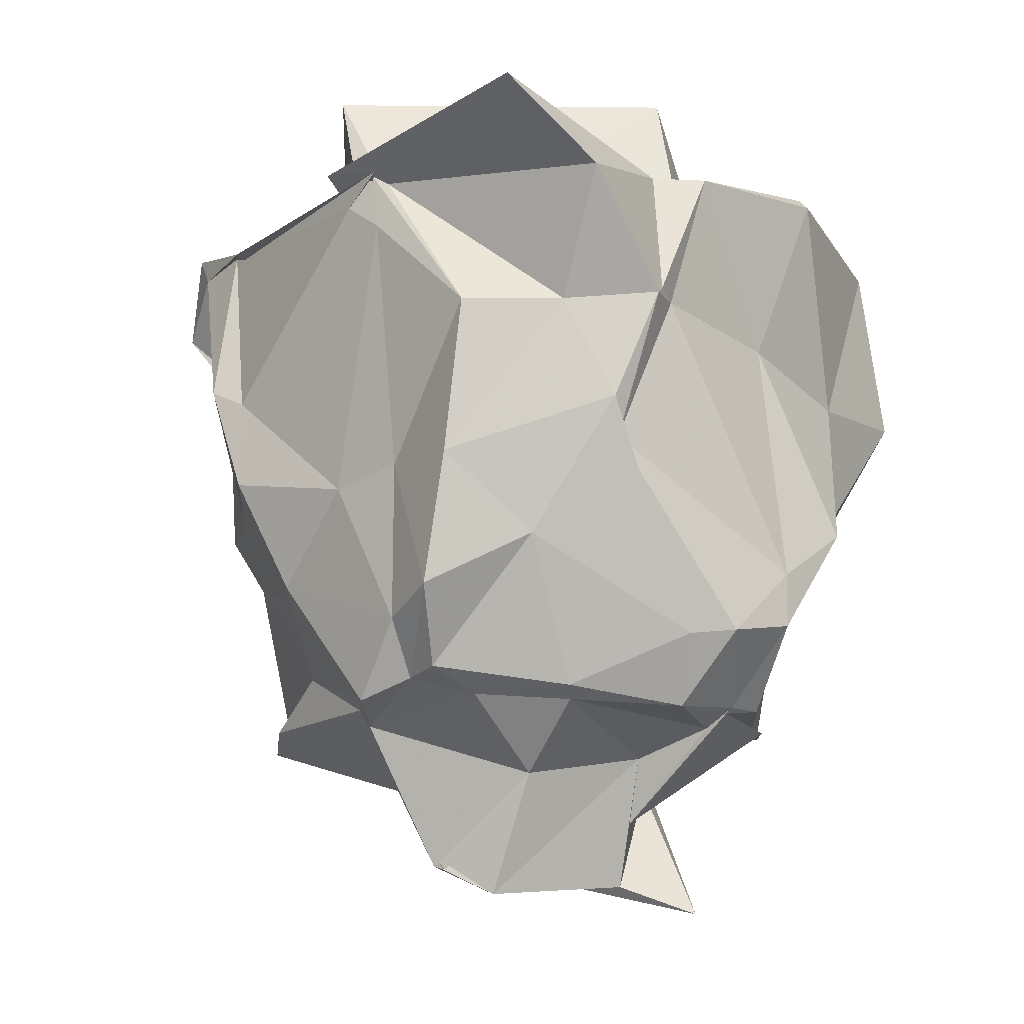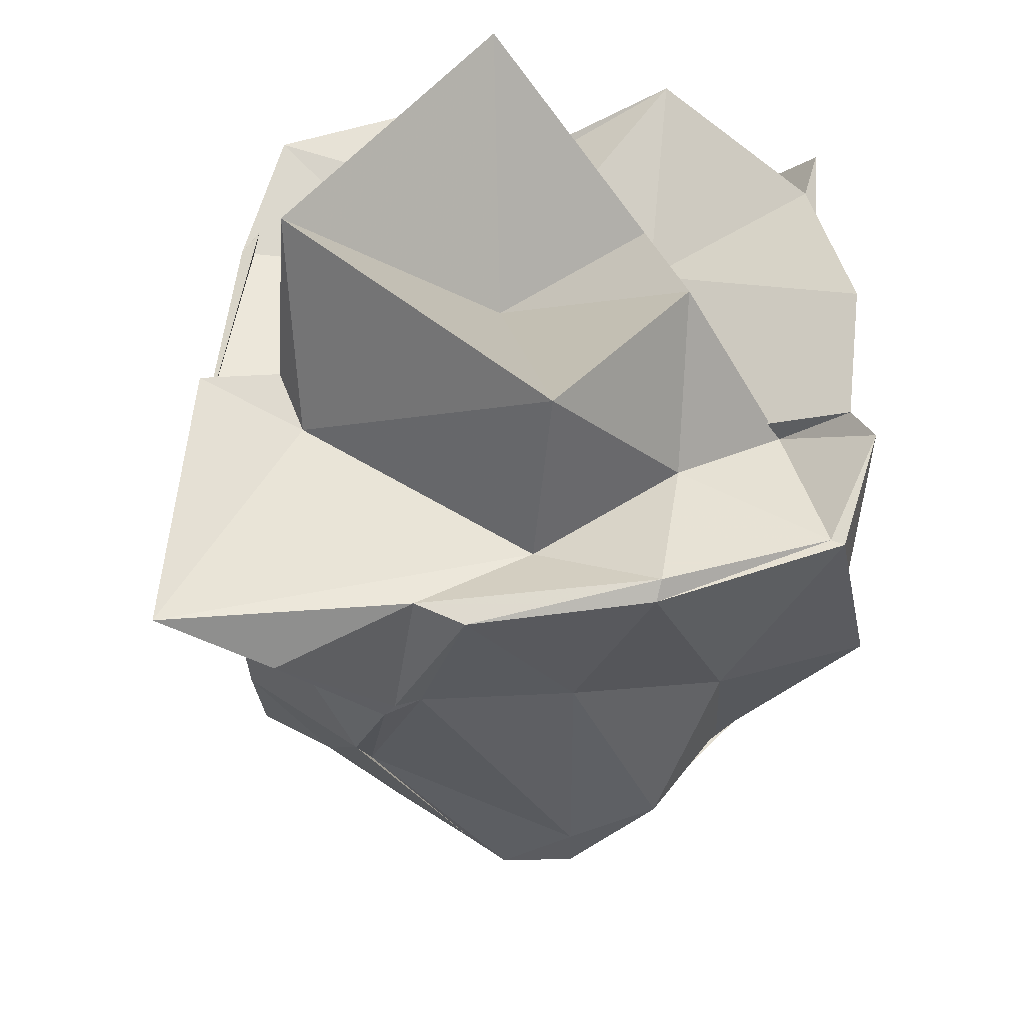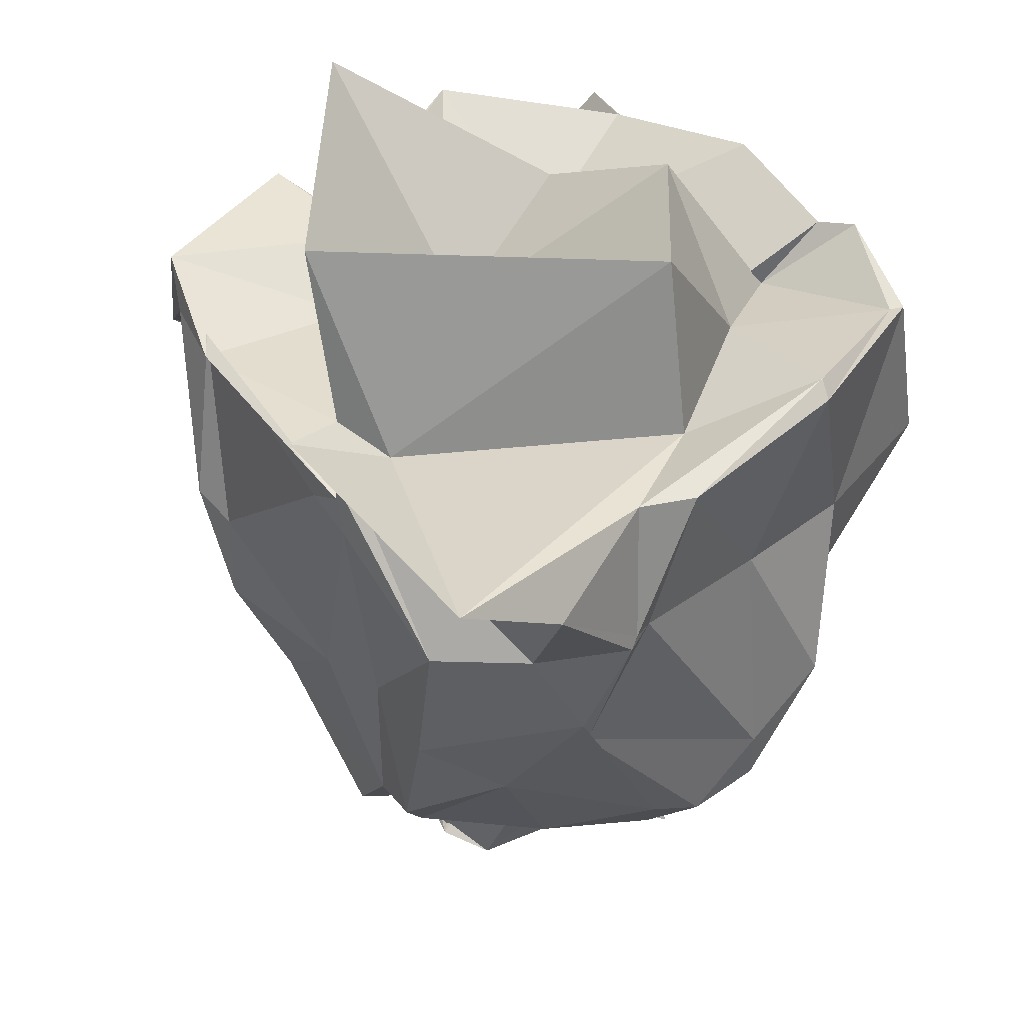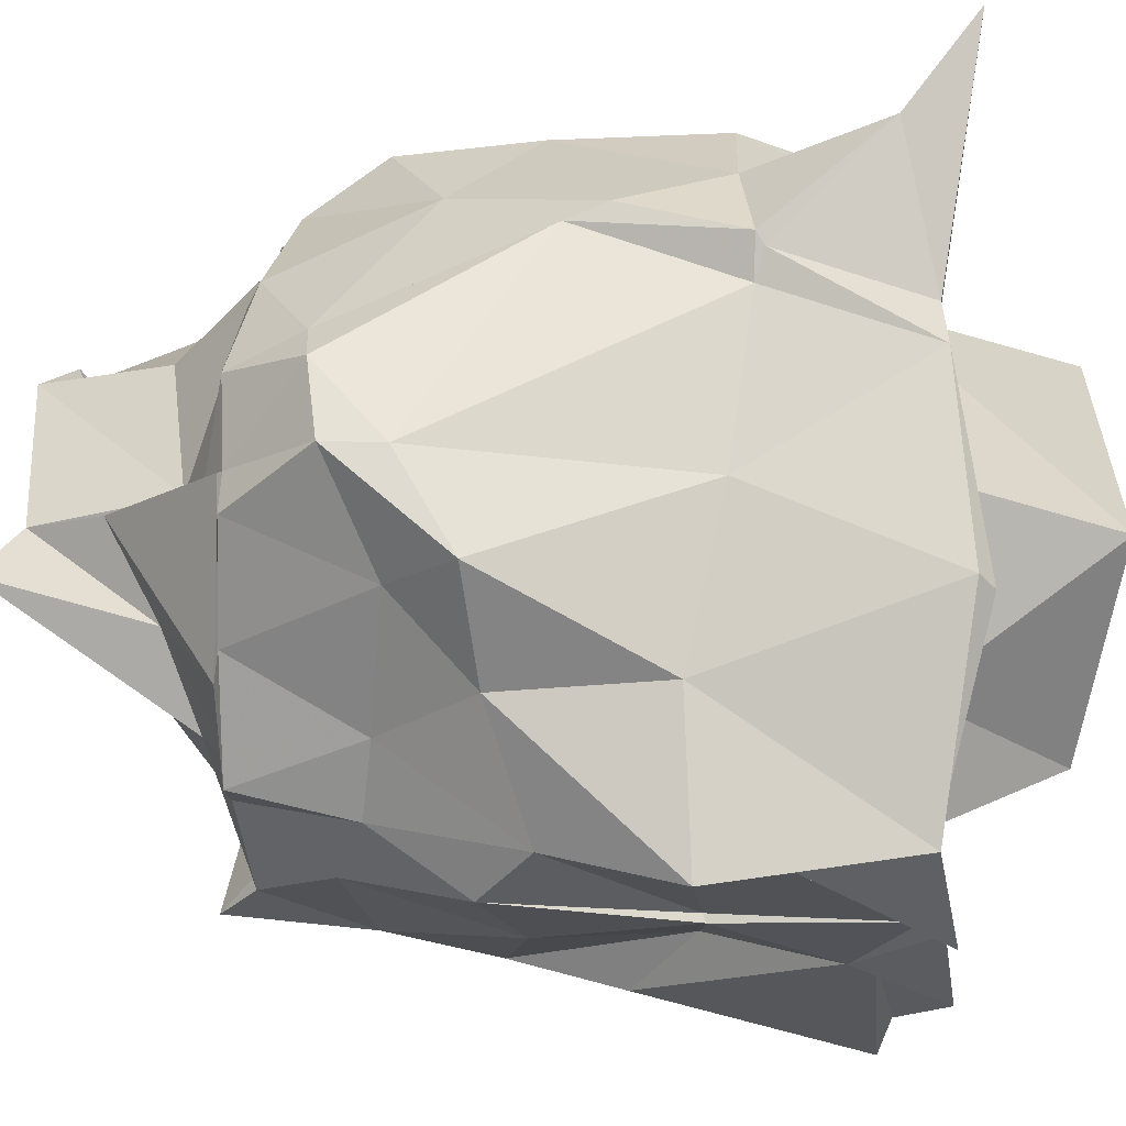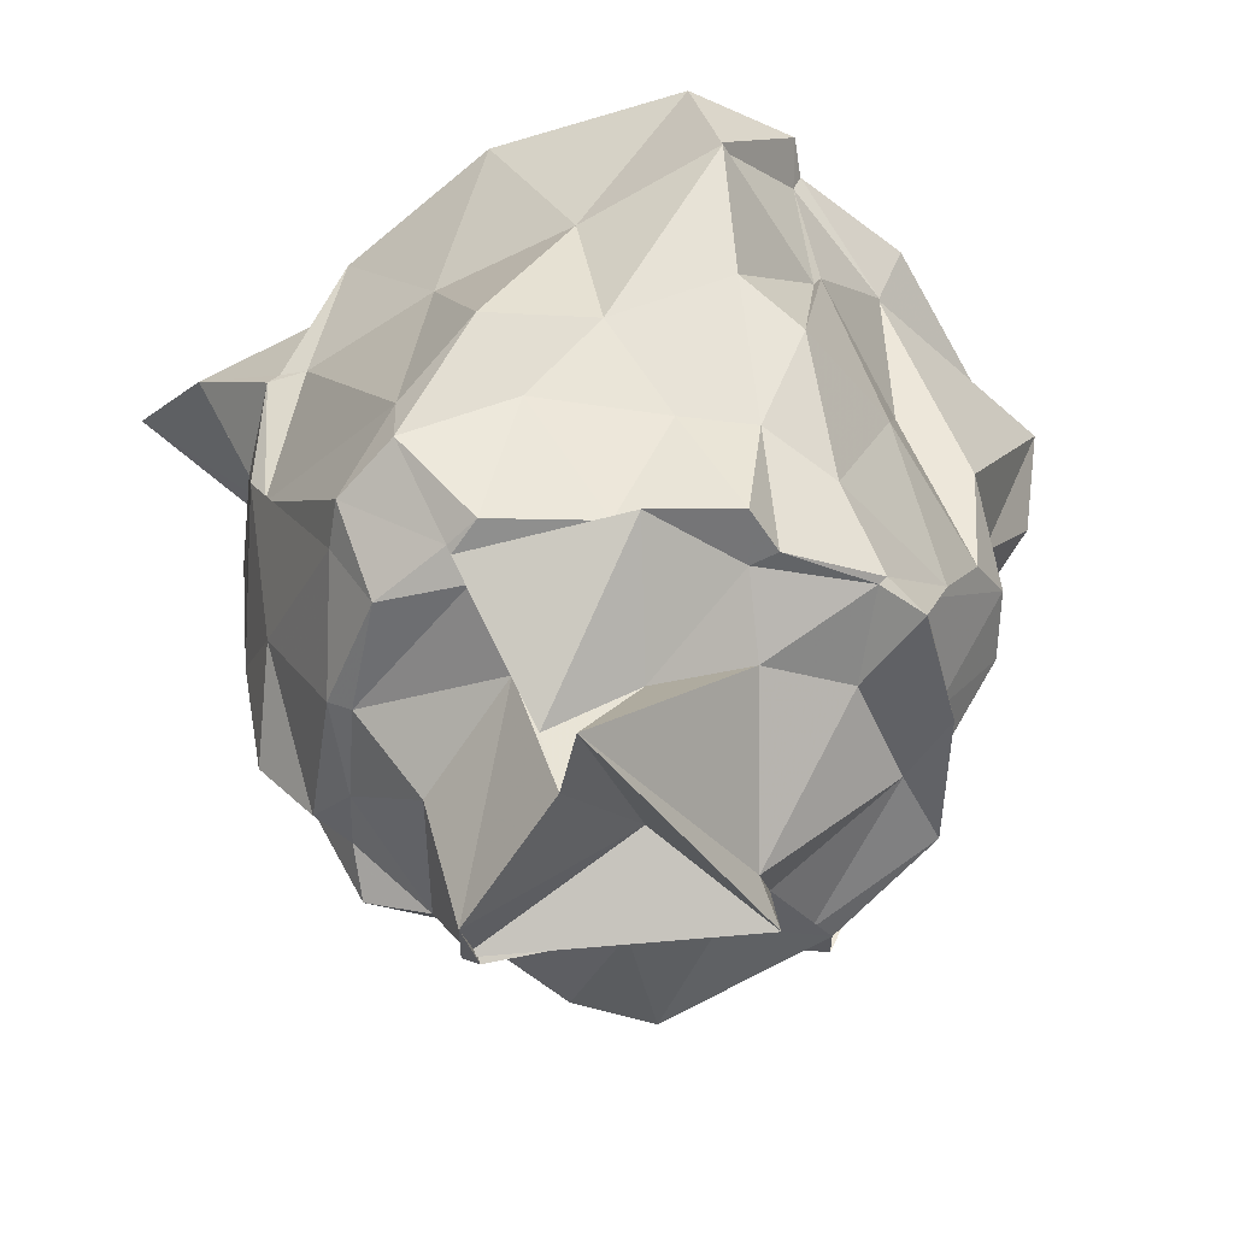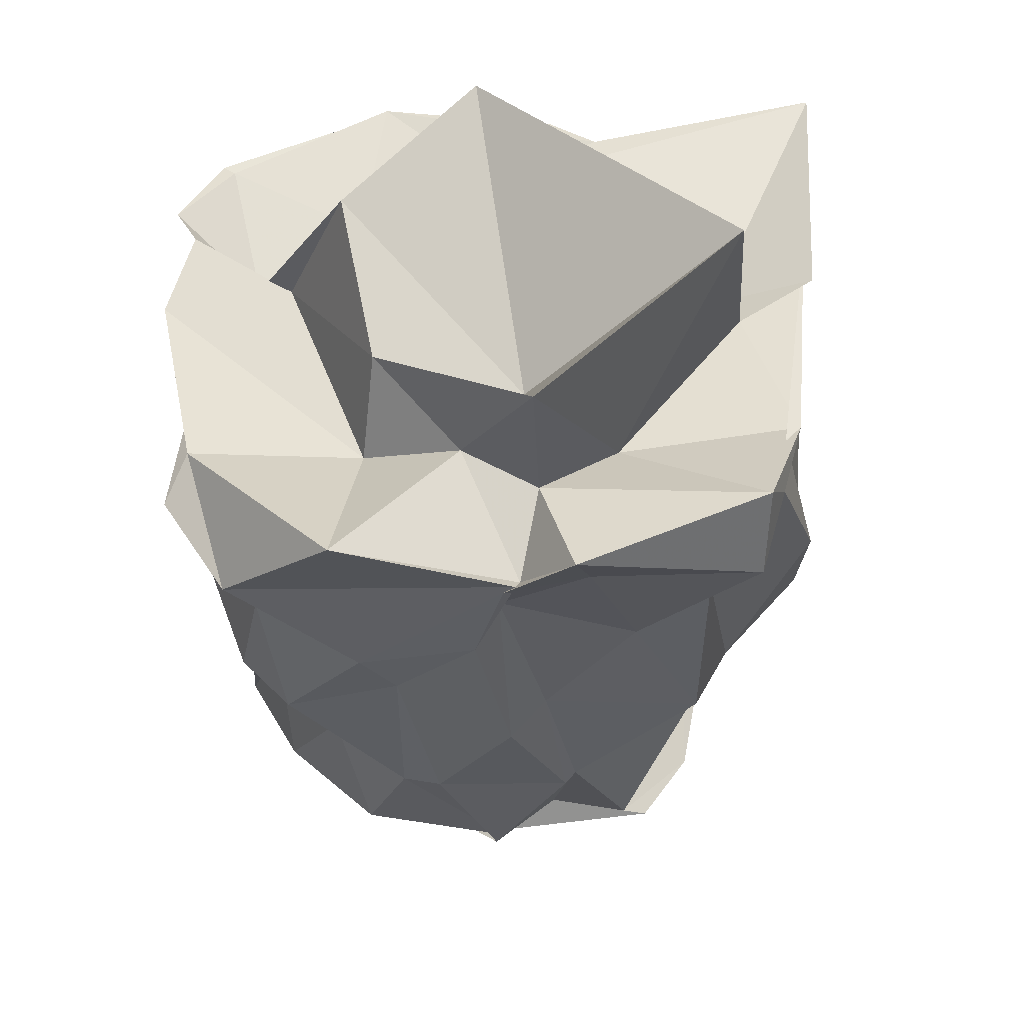
<metadata>
{"format":"obj","ext":"obj","renderer":"f3d","projection":"perspective","resolution":1024,"background":"white","views":[{"elev":-15.2,"azim":133.9,"up":"+Z"},{"elev":53.4,"azim":176.9,"up":"+Z"},{"elev":41.7,"azim":138.8,"up":"+Z"},{"elev":69.5,"azim":-86.7,"up":"+Y"},{"elev":-56.2,"azim":-140.9,"up":"+Z"},{"elev":46.6,"azim":-3.1,"up":"+Z"}]}
</metadata>
<code>
v -0.8216 -0.3956 1.012
v -0.9649 -0.1221 -1.137
v 0.2888 0.121 1.01
v 0.2635 0.2215 1.119
v 0.2039 0.2417 1.1
v 0.03467 1.143 0.9648
v -0.3668 1.1 0.6146
v -0.6267 1.1 1.115
v -1.275 1.099 1.199
v -1.959 0.8533 1.139
v -2.004 0.8108 0.7187
v -2.015 0.3318 1.149
v -2.036 -0.1239 0.9829
v -2.008 -0.1663 1.068
v -2.105 -1.023 1.153
v -1.926 -1.176 0.8707
v -0.9022 -1.275 0.932
v -0.9453 -1.276 0.9035
v -0.6437 -1.294 0.9921
v -0.02212 -1.203 0.8765
v 0.06364 -1.003 1.074
v 0.09568 -0.7756 1.105
v 0.2699 0.2563 0.9091
v 0.215 0.6503 0.5354
v -0.04858 0.9032 0.54
v -0.3273 1.116 0.5846
v -0.4603 1.062 0.5898
v -1.013 1.034 0.5423
v -1.561 0.956 0.4497
v -2.091 0.8613 0.501
v -2.005 0.2576 0.549
v -2.033 0.2546 0.5603
v -1.91 -0.3352 0.5593
v -2.047 -0.5762 0.3619
v -1.844 -0.9475 0.5224
v -1.468 -1.188 0.4528
v -1.045 -1.228 0.5454
v -0.9575 -1.213 0.7804
v -0.4492 -1.118 0.4814
v -0.1975 -1.164 0.7728
v 0.2562 -0.6969 0.4726
v 0.2298 -0.5498 0.3981
v 0.137 0.2272 0.01497
v 0.2081 0.5601 -0.01186
v -0.2066 1.007 0.1887
v -0.2591 0.9743 0.05514
v -1.013 1.136 -0.3512
v -1.329 1.143 -0.1482
v -1.595 0.8538 -0.07969
v -1.964 0.642 0.08252
v -2.053 0.4265 -0.07601
v -2.024 -0.07574 0.06494
v -1.949 -0.6603 -0.01843
v -1.925 -0.8657 0.09992
v -1.752 -1.071 0.08375
v -1.335 -1.17 0.2898
v -0.9145 -1.216 0.01345
v -0.7812 -1.164 0.1575
v -0.1989 -1.093 0.011
v -0.05921 -0.8607 0.02752
v 0.2507 -0.5278 0.06238
v 0.1602 -0.05441 -0.02773
v 0.1889 0.443 -0.4734
v -0.07946 0.7175 -0.2891
v -0.6295 0.983 -0.6096
v -0.756 1.095 -0.5938
v -1.016 1.129 -0.5455
v -1.332 0.9162 -0.3591
v -1.653 0.579 -0.3803
v -1.841 0.3989 -0.3996
v -1.93 0.1319 -0.4806
v -1.937 -0.4413 -0.3894
v -1.828 -0.4797 -0.3105
v -1.591 -0.877 -0.292
v -1.329 -1.084 -0.3932
v -1.19 -1.153 -0.3477
v -0.6916 -1.1 -0.4492
v -0.6588 -1.142 -0.3235
v -0.1645 -0.8599 -0.2354
v 0.006498 -0.475 -0.3705
v 0.1048 -0.3977 -0.3424
v 0.1286 0.2165 -0.5585
v 0.02684 0.3243 -0.7337
v -0.3412 0.6541 -0.7953
v -0.7197 0.862 -0.8487
v -1.01 0.8626 -0.8185
v -1.141 0.8758 -0.8184
v -1.438 0.62 -0.8138
v -1.766 0.3866 -0.7919
v -1.744 0.2088 -0.787
v -1.922 -0.0957 -0.7299
v -1.97 -0.2158 -0.8439
v -1.794 -0.6109 -0.8027
v -1.474 -0.9874 -0.7582
v -0.9438 -1.05 -0.8464
v -0.9669 -1.078 -0.8568
v -0.7243 -0.9339 -0.7827
v -0.4346 -0.9652 -0.8361
v -0.1448 -0.458 -0.6806
v -0.08528 -0.4553 -0.666
v 0.0847 0.01115 -0.8273
v -0.00793 0.1725 -0.7532
v 0.3071 0.2797 1.107
v 0.2972 0.003223 1.174
v 0.4251 1.081 1.199
v -0.4523 0.9923 1.101
v -1.297 1.042 1.253
v -1.915 0.8252 1.133
v -2.117 0.4494 1.234
v -2.045 0.324 1.214
v -2.13 -0.1691 1.295
v -2.033 -0.8025 1.178
v -1.538 -1.351 1.244
v -0.8829 -1.222 0.8958
v -0.7059 -1.395 1.168
v -0.008429 -1.141 1.217
v 0.1627 -0.6959 1.085
v 0.01491 -0.09305 1.063
v -0.06452 0.1097 0.9783
v -0.8768 0.7823 1.066
v -1.415 0.479 1.103
v -1.816 0.2603 0.9935
v -1.689 0.2182 1.021
v -1.422 -0.6214 0.9377
v -1.072 -0.7915 1.13
v -0.7999 -0.9282 1.064
v -0.4928 -0.676 0.9706
v -0.0378 -0.2947 1.68
v -0.9493 0.601 1.687
v -1.468 0.05404 1.595
v -1.372 -0.4929 1.32
v -0.8393 -1.162 1.735
v -0.163 0.3497 -0.8129
v -0.4017 0.6012 -0.8326
v -1.003 0.7443 -0.8822
v -1.006 0.8375 -0.8379
v -1.532 0.599 -0.8193
v -1.646 0.2304 -0.7916
v -1.889 -0.09332 -0.7431
v -1.64 -0.3199 -0.7999
v -1.533 -0.7078 -0.7714
v -0.9829 -0.9533 -0.867
v -1.034 -0.9932 -0.906
v -0.3458 -0.96 -0.8704
v -0.1596 -0.7327 -0.829
v -0.07196 -0.168 -0.8211
v -0.09076 -0.13 -0.8845
v -0.4698 0.3303 -1.065
v -0.9323 0.4655 -0.9758
v -0.9732 0.3811 -1.211
v -1.242 0.2216 -1.04
v -1.499 -0.0008462 -0.9179
v -1.148 -0.4411 -1.213
v -1.017 -0.683 -0.9562
v -0.7987 -0.711 -0.9342
v -0.5991 -0.4886 -1.042
v -0.3717 -0.06935 -1.387
v -0.4741 0.1404 -1.496
v -0.9955 0.3096 -1.444
v -1.216 0.4972 -1.544
v -1.094 -0.6168 -1.273
v -0.3538 -0.002509 -1.405
f 3 23 4
f 4 23 24
f 4 24 5
f 5 24 25
f 5 25 6
f 6 25 26
f 6 26 7
f 7 26 27
f 7 27 8
f 8 27 28
f 8 28 9
f 9 28 29
f 9 29 10
f 10 29 30
f 10 30 11
f 11 30 31
f 11 31 12
f 12 31 32
f 12 32 13
f 13 32 33
f 13 33 14
f 14 33 34
f 14 34 15
f 15 34 35
f 15 35 16
f 16 35 36
f 16 36 17
f 17 36 37
f 17 37 18
f 18 37 38
f 18 38 19
f 19 38 39
f 19 39 20
f 20 39 40
f 20 40 21
f 21 40 41
f 21 41 22
f 22 41 42
f 22 42 3
f 3 42 23
f 23 43 24
f 24 43 44
f 24 44 25
f 25 44 45
f 25 45 26
f 26 45 46
f 26 46 27
f 27 46 47
f 27 47 28
f 28 47 48
f 28 48 29
f 29 48 49
f 29 49 30
f 30 49 50
f 30 50 31
f 31 50 51
f 31 51 32
f 32 51 52
f 32 52 33
f 33 52 53
f 33 53 34
f 34 53 54
f 34 54 35
f 35 54 55
f 35 55 36
f 36 55 56
f 36 56 37
f 37 56 57
f 37 57 38
f 38 57 58
f 38 58 39
f 39 58 59
f 39 59 40
f 40 59 60
f 40 60 41
f 41 60 61
f 41 61 42
f 42 61 62
f 42 62 23
f 23 62 43
f 43 63 44
f 44 63 64
f 44 64 45
f 45 64 65
f 45 65 46
f 46 65 66
f 46 66 47
f 47 66 67
f 47 67 48
f 48 67 68
f 48 68 49
f 49 68 69
f 49 69 50
f 50 69 70
f 50 70 51
f 51 70 71
f 51 71 52
f 52 71 72
f 52 72 53
f 53 72 73
f 53 73 54
f 54 73 74
f 54 74 55
f 55 74 75
f 55 75 56
f 56 75 76
f 56 76 57
f 57 76 77
f 57 77 58
f 58 77 78
f 58 78 59
f 59 78 79
f 59 79 60
f 60 79 80
f 60 80 61
f 61 80 81
f 61 81 62
f 62 81 82
f 62 82 43
f 43 82 63
f 63 83 64
f 64 83 84
f 64 84 65
f 65 84 85
f 65 85 66
f 66 85 86
f 66 86 67
f 67 86 87
f 67 87 68
f 68 87 88
f 68 88 69
f 69 88 89
f 69 89 70
f 70 89 90
f 70 90 71
f 71 90 91
f 71 91 72
f 72 91 92
f 72 92 73
f 73 92 93
f 73 93 74
f 74 93 94
f 74 94 75
f 75 94 95
f 75 95 76
f 76 95 96
f 76 96 77
f 77 96 97
f 77 97 78
f 78 97 98
f 78 98 79
f 79 98 99
f 79 99 80
f 80 99 100
f 80 100 81
f 81 100 101
f 81 101 82
f 82 101 102
f 82 102 63
f 63 102 83
f 103 104 118
f 104 119 118
f 104 105 119
f 105 120 119
f 105 106 120
f 106 107 120
f 107 121 120
f 107 108 121
f 108 122 121
f 108 109 122
f 109 110 122
f 110 123 122
f 110 111 123
f 111 124 123
f 111 112 124
f 112 113 124
f 113 125 124
f 113 114 125
f 114 126 125
f 114 115 126
f 115 116 126
f 116 127 126
f 116 117 127
f 117 118 127
f 117 103 118
f 118 119 128
f 119 129 128
f 119 120 129
f 120 121 129
f 121 130 129
f 121 122 130
f 122 123 130
f 123 131 130
f 123 124 131
f 124 125 131
f 125 132 131
f 125 126 132
f 126 127 132
f 127 128 132
f 127 118 128
f 133 148 134
f 134 148 149
f 134 149 135
f 135 149 150
f 135 150 136
f 136 150 137
f 137 150 151
f 137 151 138
f 138 151 152
f 138 152 139
f 139 152 140
f 140 152 153
f 140 153 141
f 141 153 154
f 141 154 142
f 142 154 143
f 143 154 155
f 143 155 144
f 144 155 156
f 144 156 145
f 145 156 146
f 146 156 157
f 146 157 147
f 147 157 148
f 147 148 133
f 148 158 149
f 149 158 159
f 149 159 150
f 150 159 151
f 151 159 160
f 151 160 152
f 152 160 153
f 153 160 161
f 153 161 154
f 154 161 155
f 155 161 162
f 155 162 156
f 156 162 157
f 157 162 158
f 157 158 148
f 3 4 103
f 103 4 104
f 4 5 104
f 104 5 105
f 5 6 105
f 105 6 106
f 6 7 106
f 7 8 106
f 106 8 107
f 8 9 107
f 107 9 108
f 9 10 108
f 108 10 109
f 10 11 109
f 11 12 109
f 109 12 110
f 12 13 110
f 110 13 111
f 13 14 111
f 111 14 112
f 14 15 112
f 15 16 112
f 112 16 113
f 16 17 113
f 113 17 114
f 17 18 114
f 114 18 115
f 18 19 115
f 19 20 115
f 115 20 116
f 20 21 116
f 116 21 117
f 21 22 117
f 117 22 103
f 22 3 103
f 83 133 84
f 84 133 134
f 84 134 85
f 85 134 135
f 85 135 86
f 86 135 136
f 86 136 87
f 87 136 88
f 88 136 137
f 88 137 89
f 89 137 138
f 89 138 90
f 90 138 139
f 90 139 91
f 91 139 92
f 92 139 140
f 92 140 93
f 93 140 141
f 93 141 94
f 94 141 142
f 94 142 95
f 95 142 96
f 96 142 143
f 96 143 97
f 97 143 144
f 97 144 98
f 98 144 145
f 98 145 99
f 99 145 100
f 100 145 146
f 100 146 101
f 101 146 147
f 101 147 102
f 102 147 133
f 102 133 83
f 128 129 1
f 129 130 1
f 130 131 1
f 131 132 1
f 132 128 1
f 159 158 2
f 160 159 2
f 161 160 2
f 162 161 2
f 158 162 2

</code>
